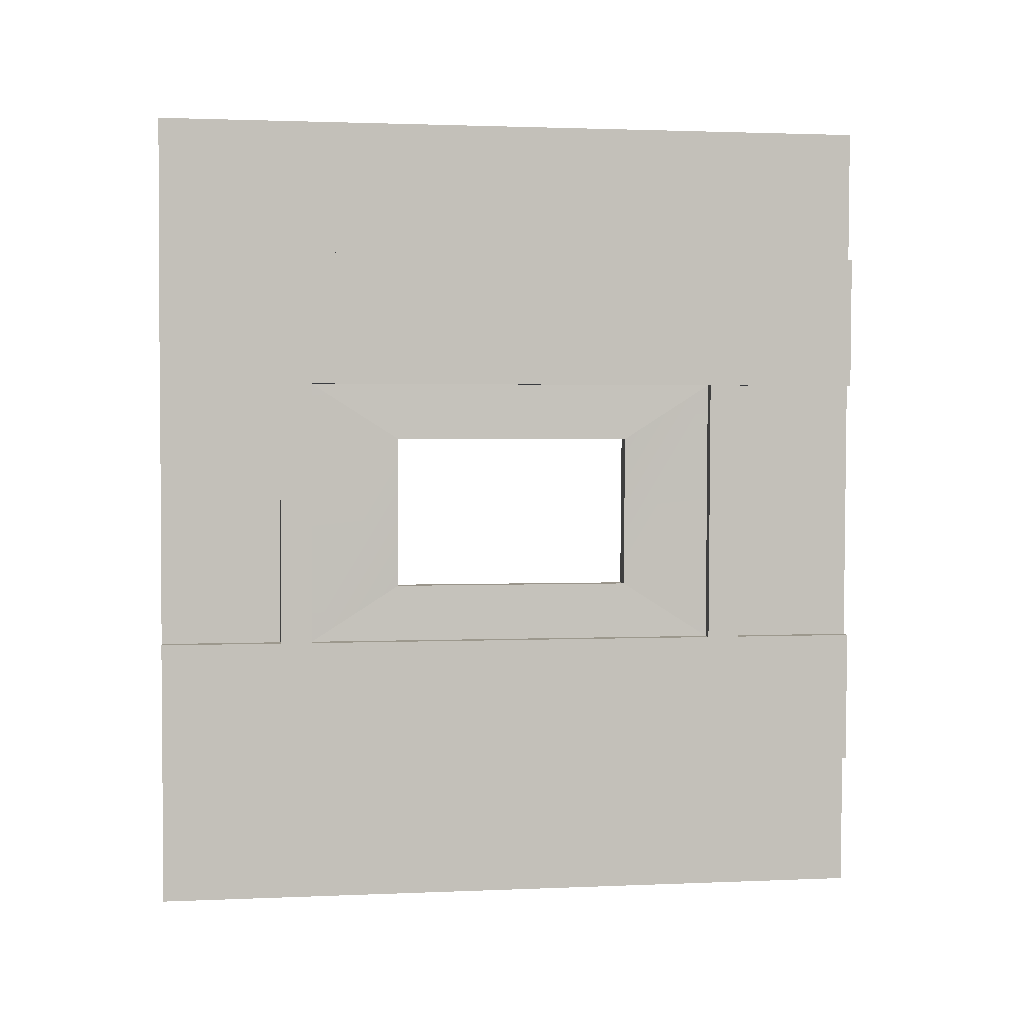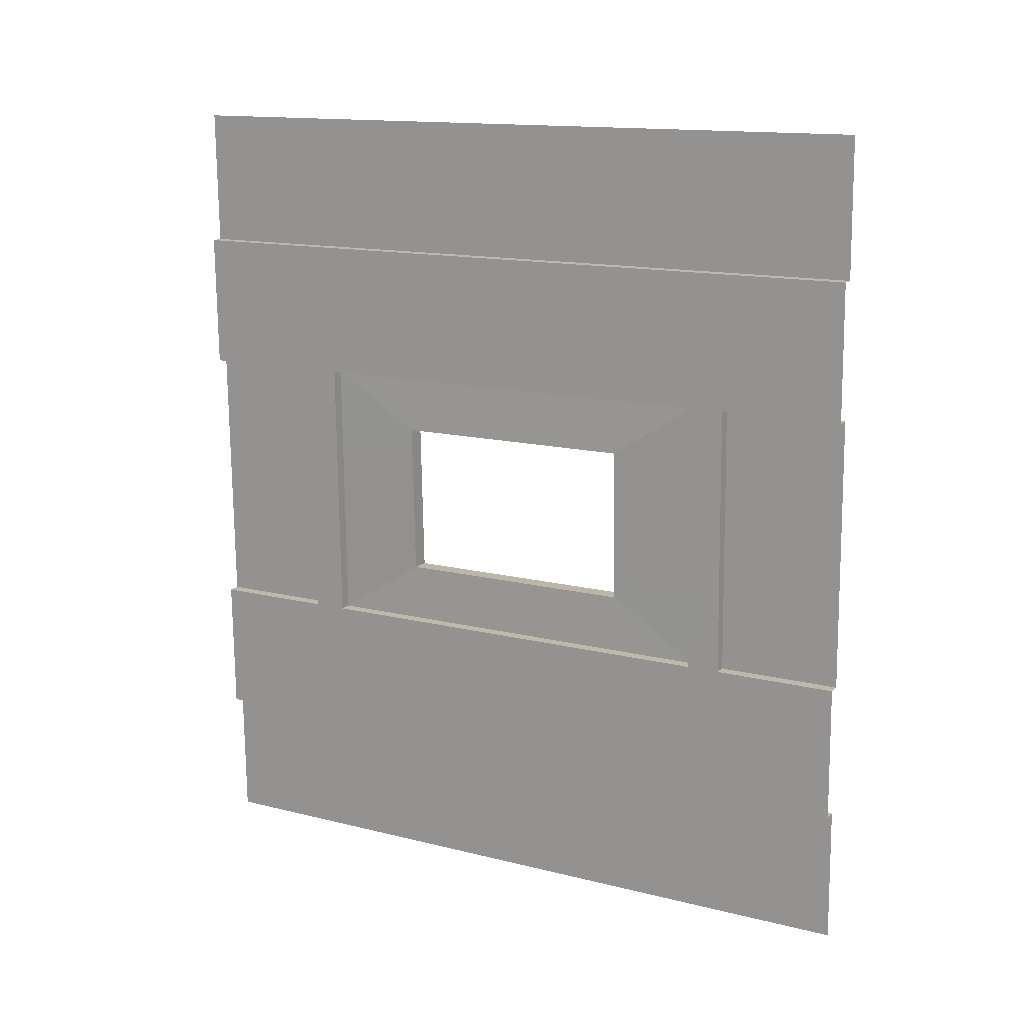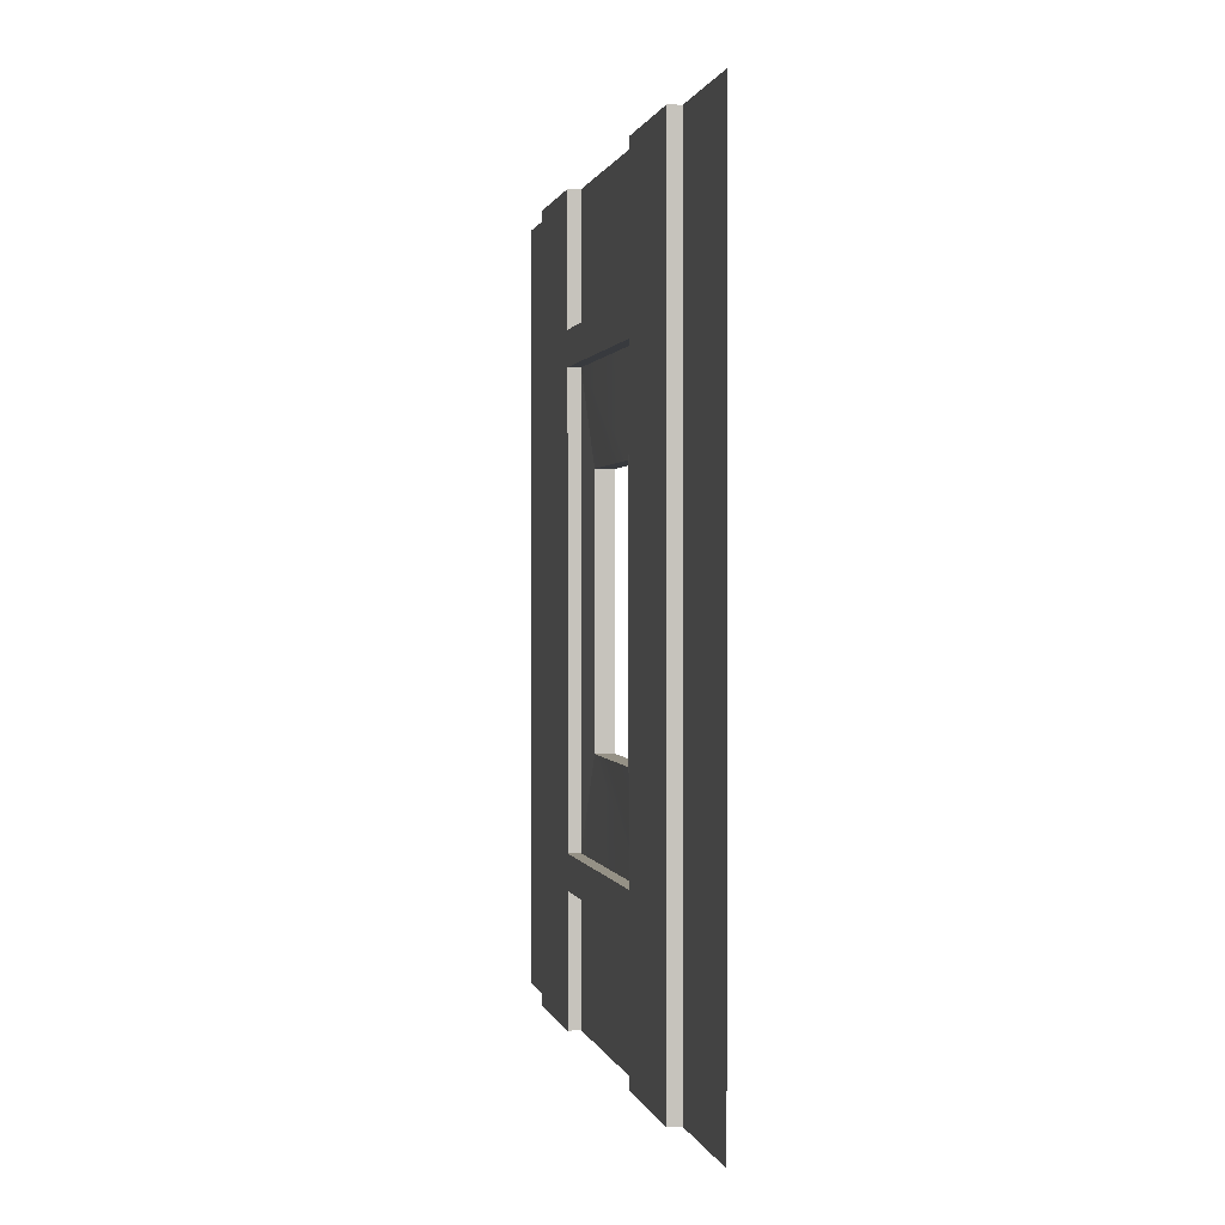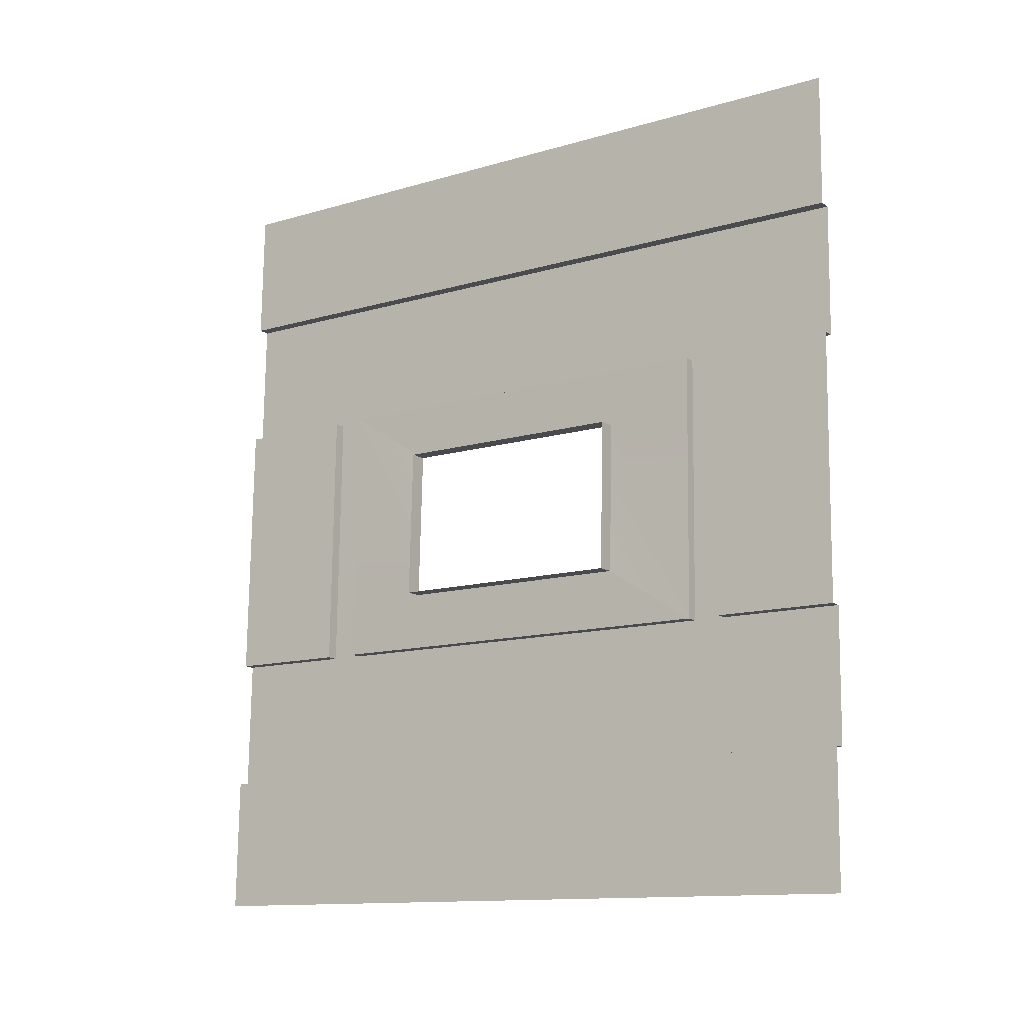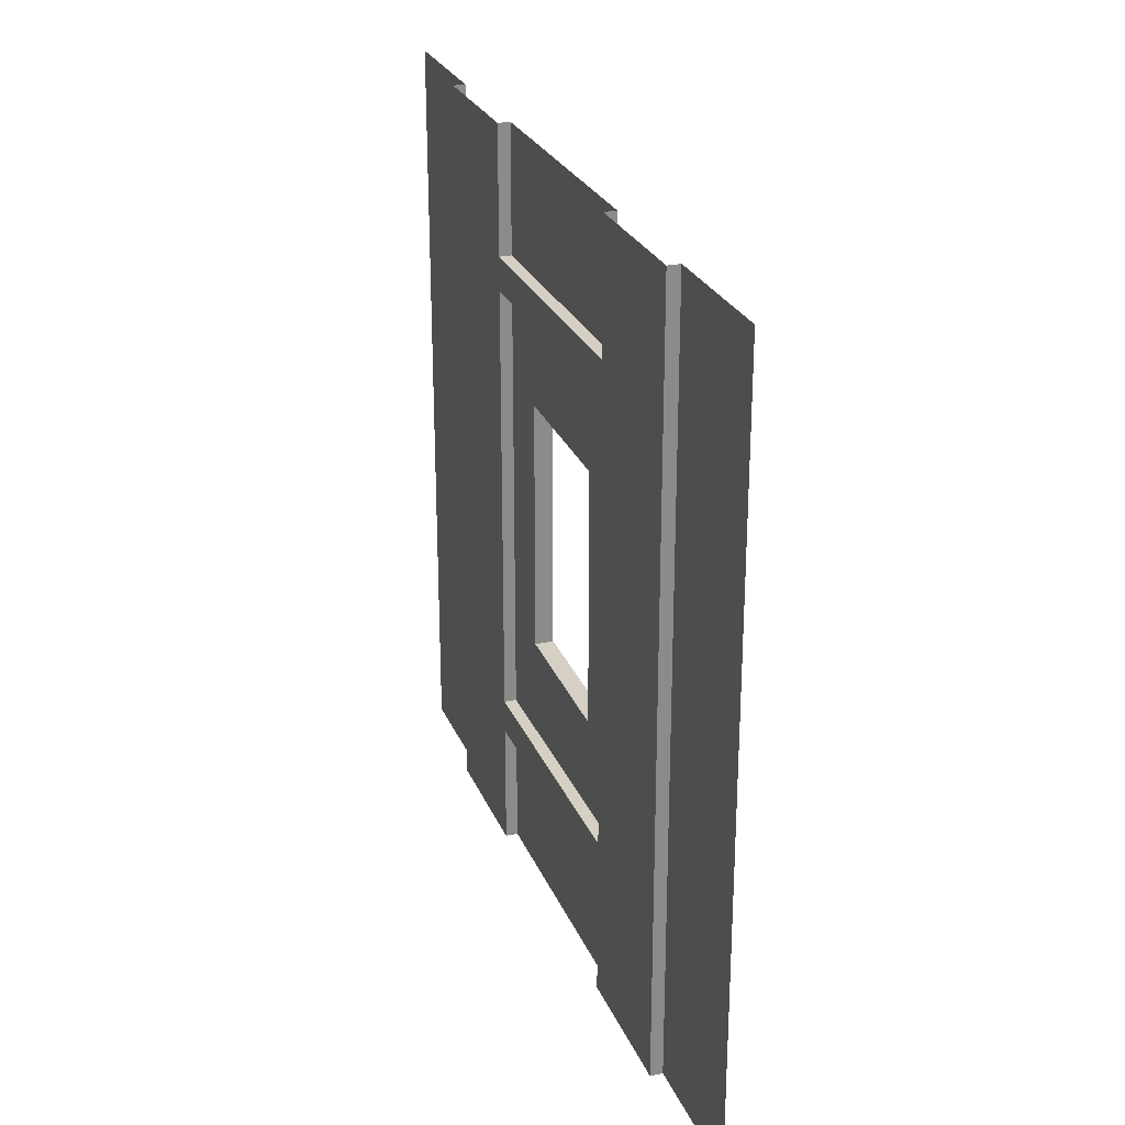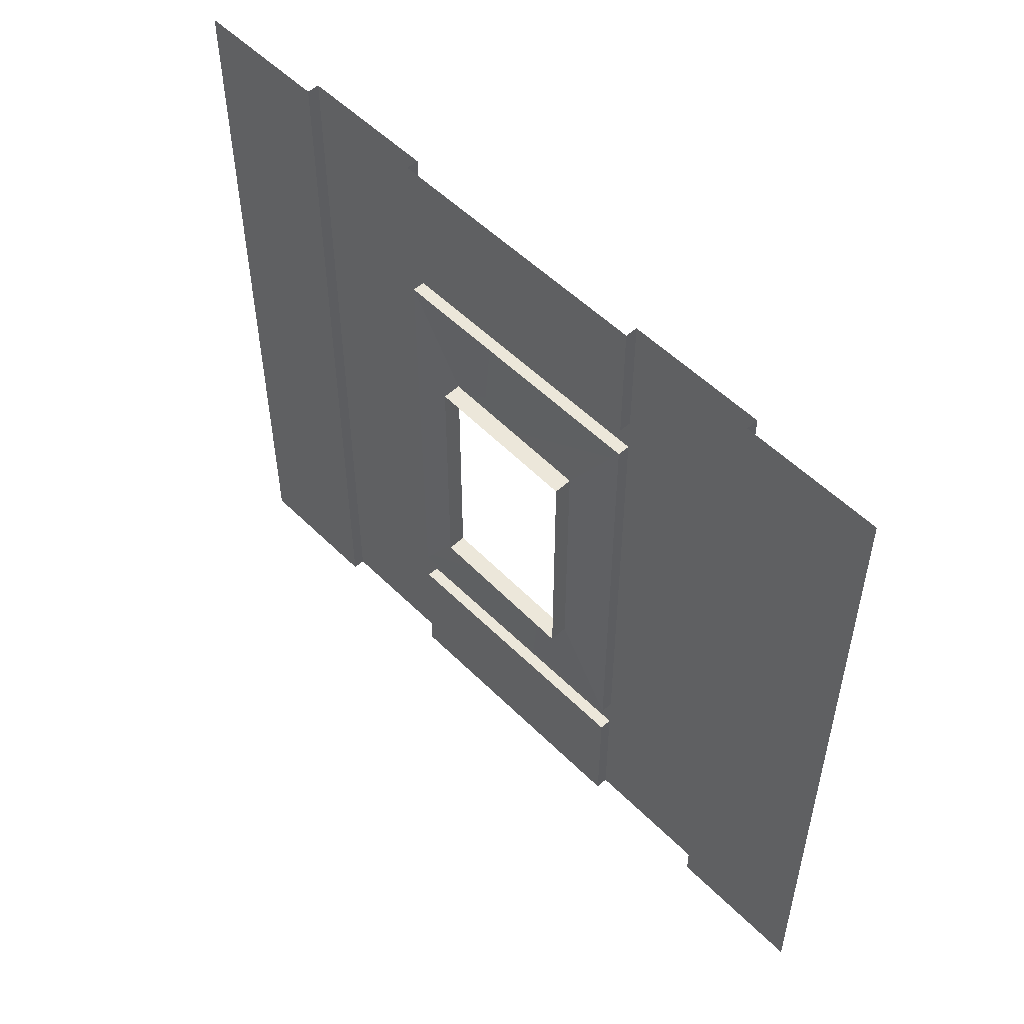
<metadata>
{"format":"obj","ext":"obj","renderer":"f3d","projection":"perspective","resolution":1024,"background":"white","views":[{"elev":1.9,"azim":81.1,"up":"+Y"},{"elev":14.1,"azim":119.1,"up":"+Y"},{"elev":0.7,"azim":167.7,"up":"+Z"},{"elev":-12.8,"azim":-56.0,"up":"+Y"},{"elev":26.0,"azim":159.7,"up":"+Z"},{"elev":52.8,"azim":-44.5,"up":"+Z"}]}
</metadata>
<code>
g default
v -94.04 -2.004 -30.67
v -93.67 15.39 -30.67
v -93.67 15.39 -46.44
v -94.04 -2.004 -46.44
v -93.73 12.49 -46.44
v -93.73 12.49 -30.67
v -93.79 9.591 -46.44
v -93.79 9.591 -30.67
v -93.91 3.793 -46.44
v -93.91 3.793 -30.67
v -93.97 0.8944 -46.44
v -93.97 0.8944 -30.67
v -93.53 9.586 -46.44
v -93.53 9.586 -30.67
v -93.47 12.48 -46.44
v -93.47 12.48 -30.67
v -93.72 0.889 -46.44
v -93.72 0.889 -30.67
v -93.66 3.788 -46.44
v -93.66 3.788 -30.67
v -93.53 9.586 -33.3
v -93.79 9.591 -33.3
v -93.91 3.793 -33.3
v -93.66 3.788 -33.3
v -93.72 0.889 -33.3
v -93.97 0.8944 -33.3
v -94.04 -2.004 -33.3
v -93.67 15.39 -33.3
v -93.73 12.49 -33.3
v -93.47 12.48 -33.3
v -93.53 9.586 -34
v -93.79 9.591 -34
v -93.91 3.793 -34
v -93.66 3.788 -34
v -93.72 0.889 -34
v -93.97 0.8944 -34
v -94.04 -2.004 -34
v -93.67 15.39 -34
v -93.73 12.49 -34
v -93.47 12.48 -34
v -93.53 9.586 -43.11
v -93.79 9.591 -43.11
v -93.91 3.793 -43.11
v -93.66 3.788 -43.11
v -93.72 0.889 -43.11
v -93.97 0.8944 -43.11
v -94.04 -2.004 -43.11
v -93.67 15.39 -43.11
v -93.73 12.49 -43.11
v -93.47 12.48 -43.11
v -93.53 9.586 -43.81
v -93.79 9.591 -43.81
v -93.91 3.793 -43.81
v -93.66 3.788 -43.81
v -93.72 0.889 -43.81
v -93.97 0.8944 -43.81
v -94.04 -2.004 -43.81
v -93.67 15.39 -43.81
v -93.73 12.49 -43.81
v -93.47 12.48 -43.81
v -93.91 5.032 -41.16
v -93.91 5.032 -35.95
v -93.79 8.353 -41.16
v -93.79 8.353 -35.95
v -94.29 5.032 -41.16
v -94.29 5.032 -35.95
v -94.17 8.353 -41.16
v -94.17 8.353 -35.95
g Puerta
f 57 4 56
f 56 4 11
f 59 5 58
f 58 5 3
f 60 51 15
f 15 51 13
f 52 53 7
f 7 53 9
f 55 17 54
f 54 17 19
f 52 7 51
f 51 7 13
f 5 59 15
f 15 59 60
f 56 11 55
f 55 11 17
f 9 53 19
f 19 53 54
f 8 22 14
f 14 22 21
f 8 10 22
f 22 10 23
f 24 23 20
f 20 23 10
f 18 25 20
f 20 25 24
f 12 26 18
f 18 26 25
f 1 27 12
f 12 27 26
f 6 29 2
f 2 29 28
f 30 29 16
f 16 29 6
f 14 21 16
f 16 21 30
f 25 35 24
f 24 35 34
f 26 36 25
f 25 36 35
f 27 37 26
f 26 37 36
f 29 39 28
f 28 39 38
f 40 39 30
f 30 39 29
f 30 21 40
f 40 21 31
f 32 42 31
f 31 42 41
f 34 44 33
f 33 44 43
f 35 45 34
f 34 45 44
f 36 46 35
f 35 46 45
f 37 47 36
f 36 47 46
f 39 49 38
f 38 49 48
f 40 50 39
f 39 50 49
f 31 41 40
f 40 41 50
f 45 55 44
f 44 55 54
f 46 56 45
f 45 56 55
f 47 57 46
f 46 57 56
f 49 59 48
f 48 59 58
f 60 59 50
f 50 59 49
f 50 41 60
f 60 41 51
f 51 41 54
f 54 41 44
f 43 44 42
f 42 44 41
f 53 52 54
f 54 52 51
f 31 21 34
f 34 21 24
f 33 32 34
f 34 32 31
f 23 24 22
f 22 24 21
f 33 43 62
f 62 43 61
f 43 42 61
f 61 42 63
f 42 32 63
f 63 32 64
f 32 33 64
f 64 33 62
f 62 61 66
f 66 61 65
f 63 67 61
f 61 67 65
f 63 64 67
f 67 64 68
f 64 62 68
f 68 62 66

</code>
